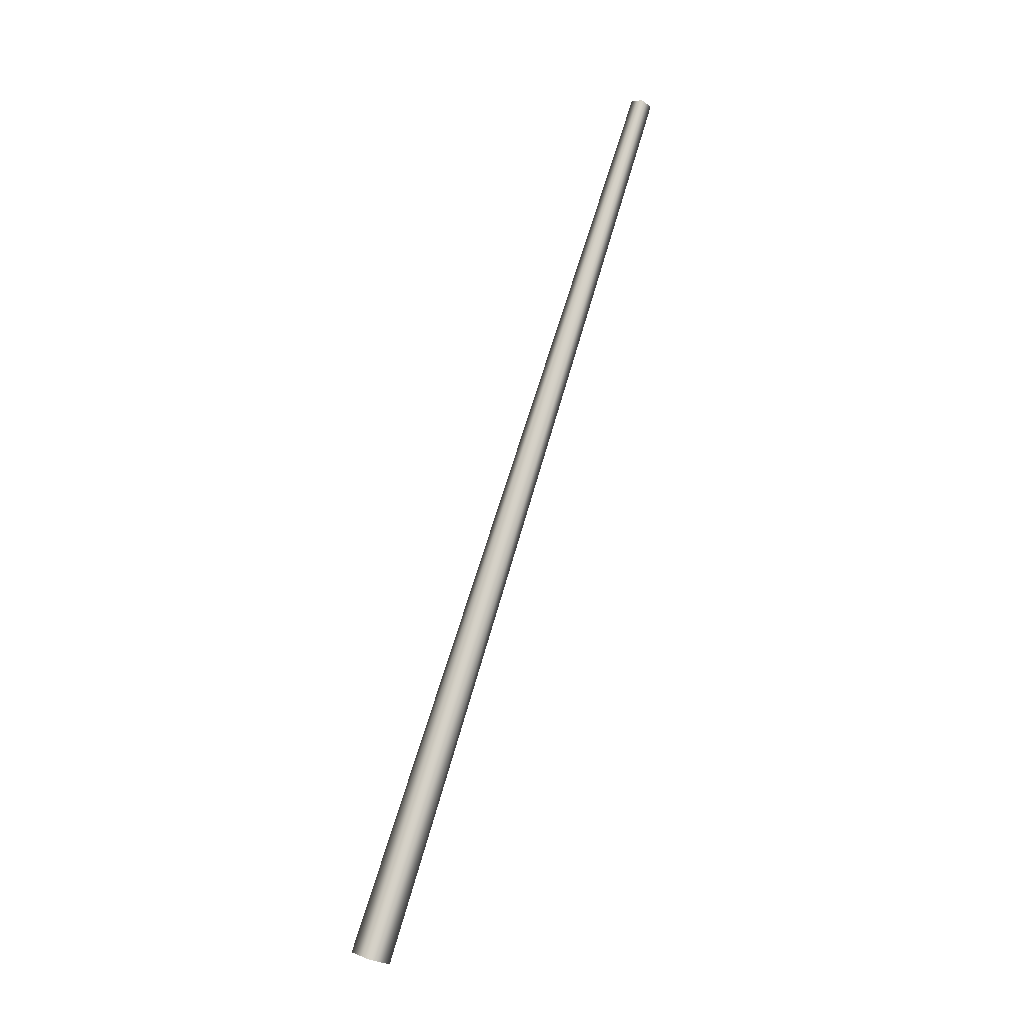
<metadata>
{"format":"obj","ext":"obj","renderer":"f3d","projection":"perspective","resolution":1024,"background":"white","views":[{"elev":79.5,"azim":107.3,"up":"+Y"}]}
</metadata>
<code>
v 68.69 0 2.901
v 68.69 2.901 0
v 68.69 -2.901 0
v 68.69 2.901 0
v 68.69 0 -2.901
v 68.69 -2.901 0
v -69.2 0 -1.556
v -69.2 1.556 0
v -69.2 -1.556 -0
v -69.2 1.556 0
v -69.2 0 1.556
v -69.2 -1.556 -0
v 68.69 2.901 0
v -69.2 1.556 0
v 68.69 0 -2.901
v -69.2 1.556 0
v 68.69 2.901 0
v 68.69 0 2.901
v -69.2 0 1.556
v -69.2 1.556 0
v 68.69 0 2.901
v -69.2 -1.556 -0
v -69.2 0 1.556
v 68.69 0 2.901
v 68.69 -2.901 0
v -69.2 -1.556 -0
v 68.69 0 2.901
v -69.2 0 -1.556
v -69.2 -1.556 -0
v 68.69 -2.901 0
v 68.69 0 -2.901
v -69.2 0 -1.556
v 68.69 -2.901 0
v -69.2 1.556 0
v -69.2 0 -1.556
v 68.69 0 -2.901
g mtl_weapon_stinger_missle
f 3 2 1
f 6 5 4
f 9 8 7
f 12 11 10
f 15 14 13
f 18 17 16
f 21 20 19
f 24 23 22
f 27 26 25
f 30 29 28
f 33 32 31
f 36 35 34

</code>
